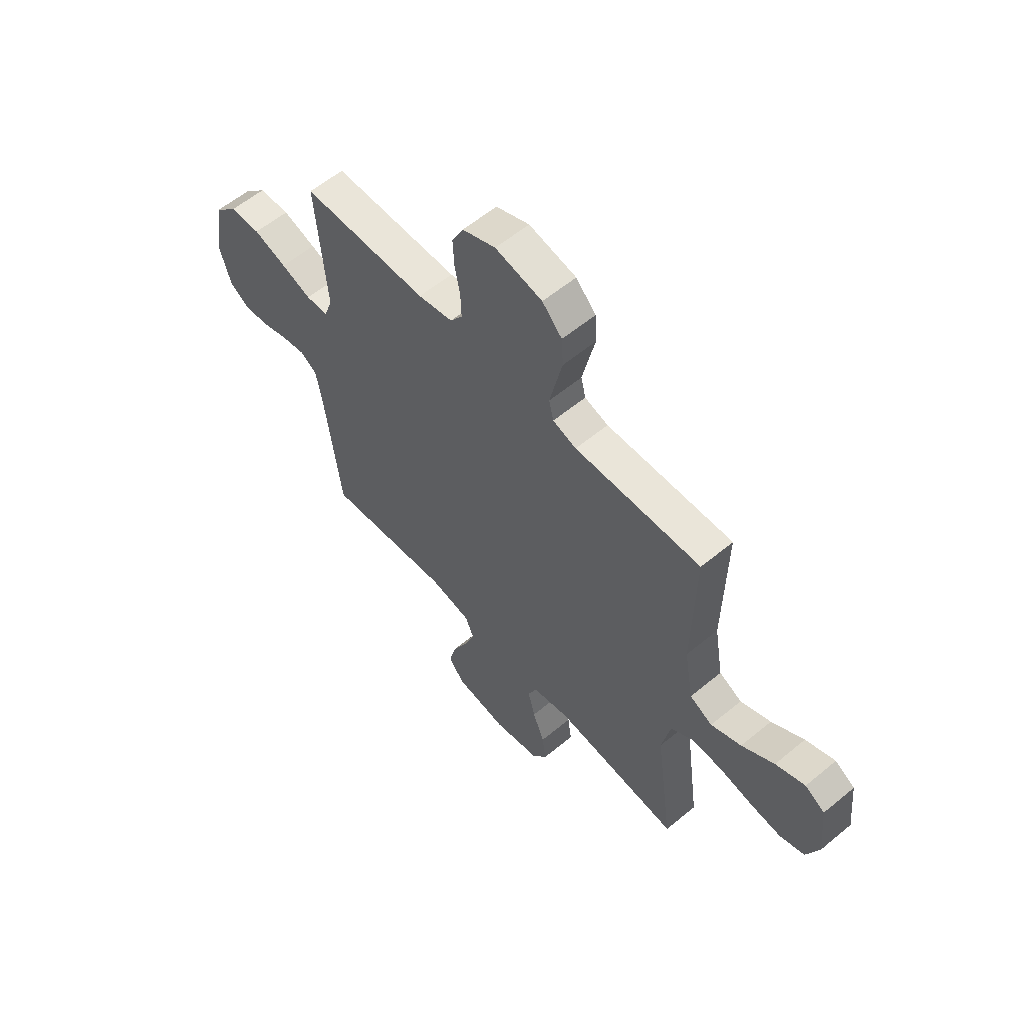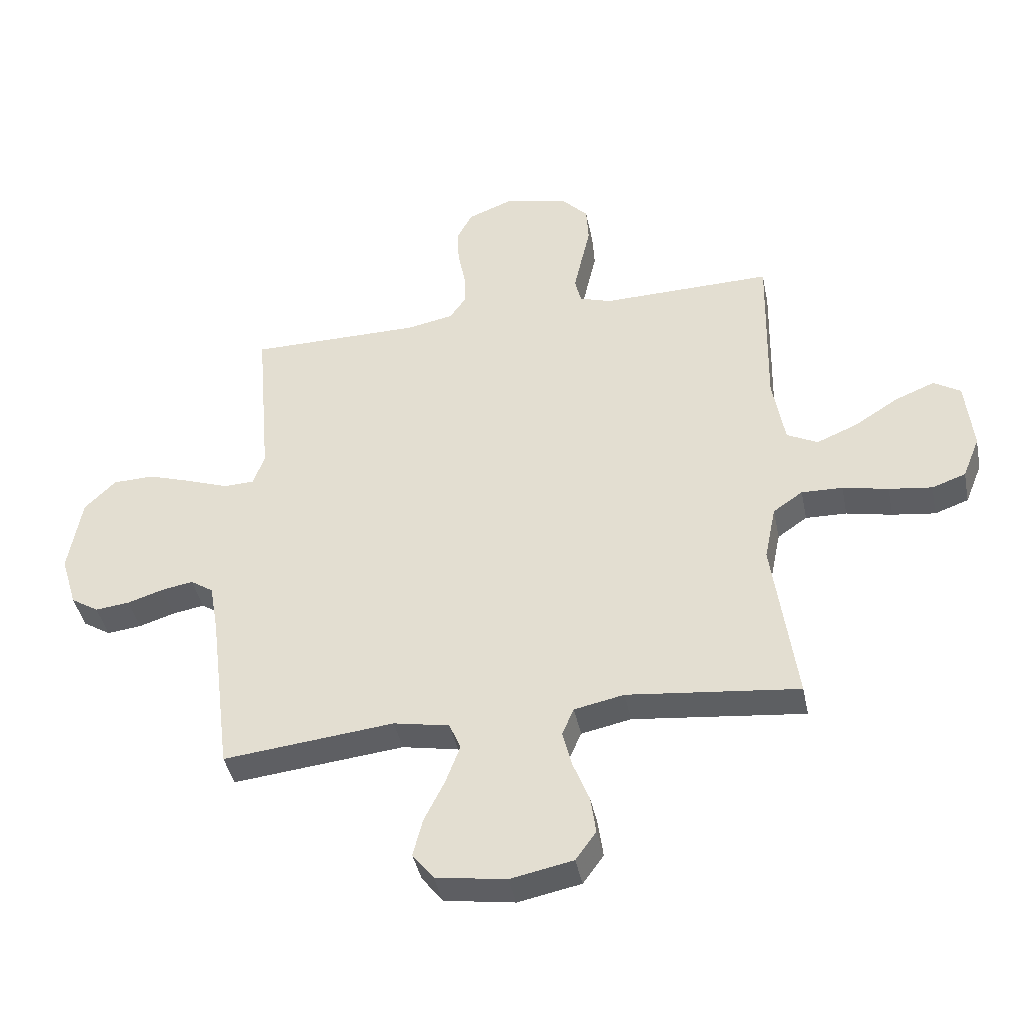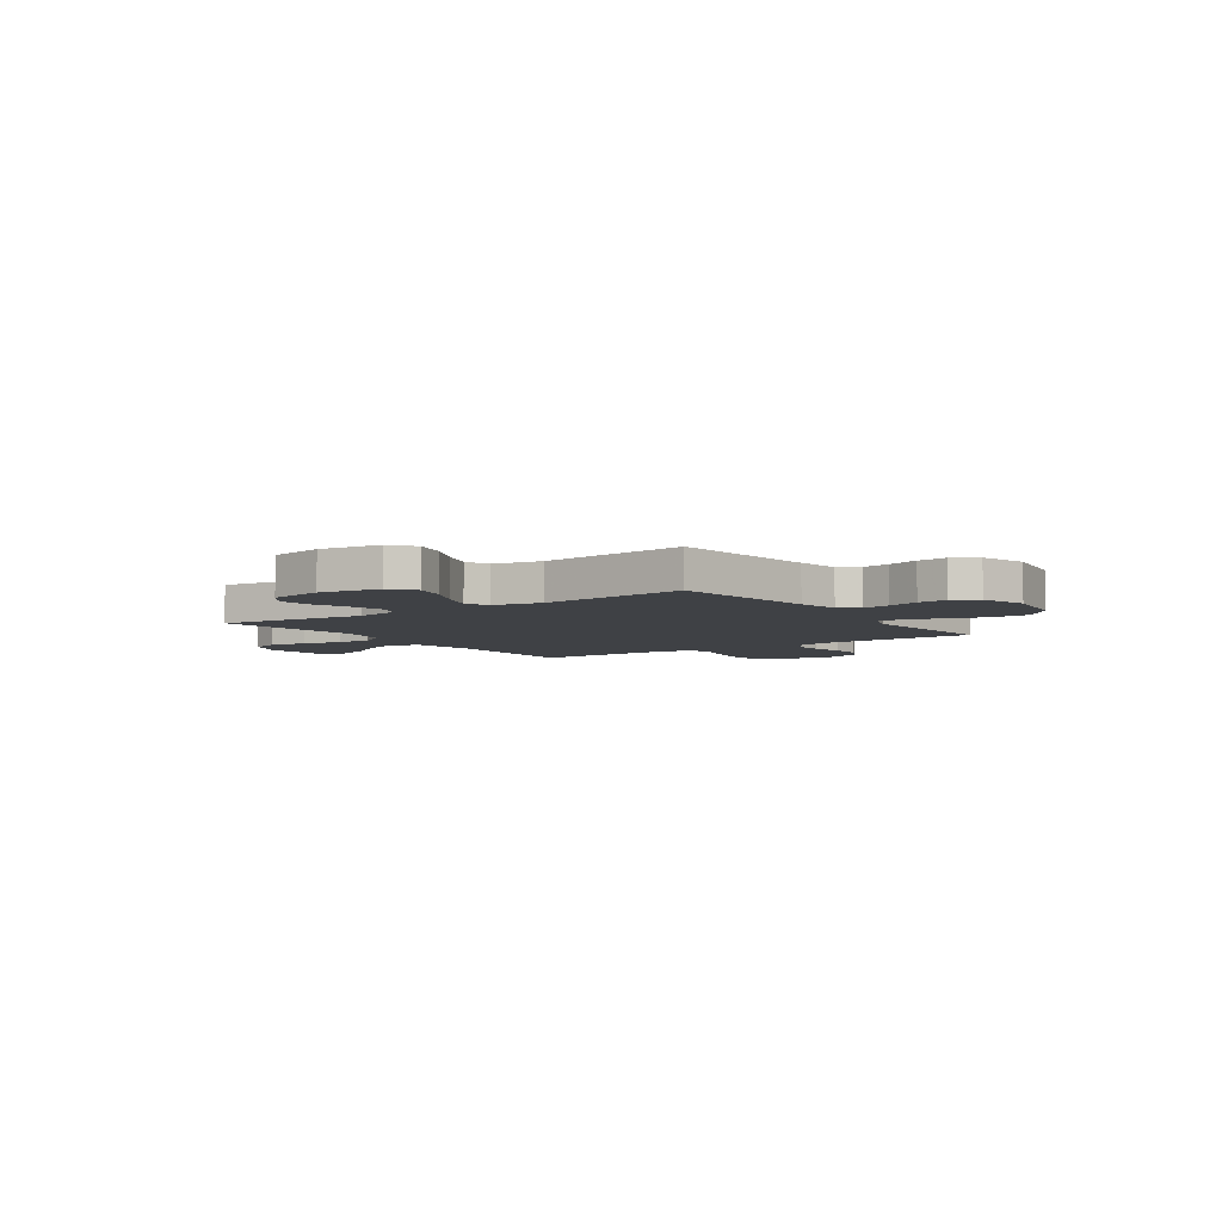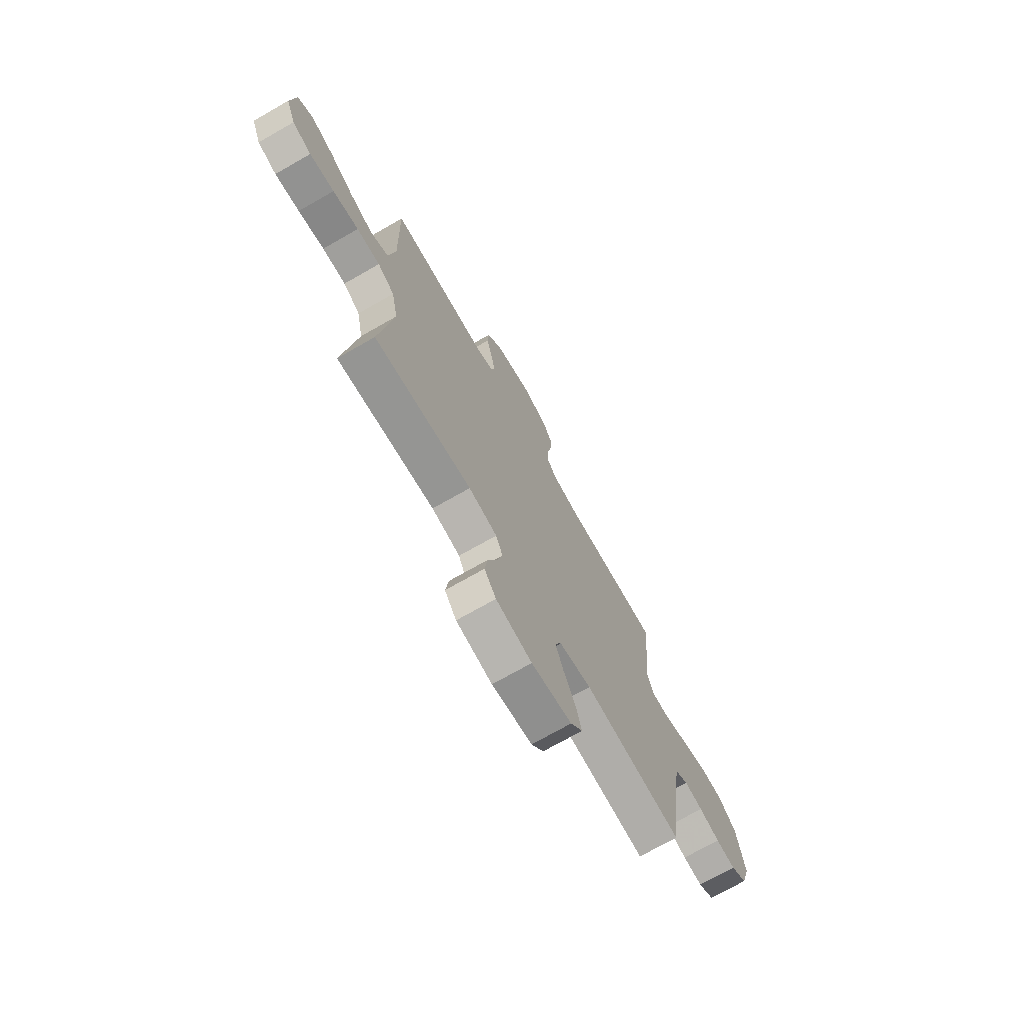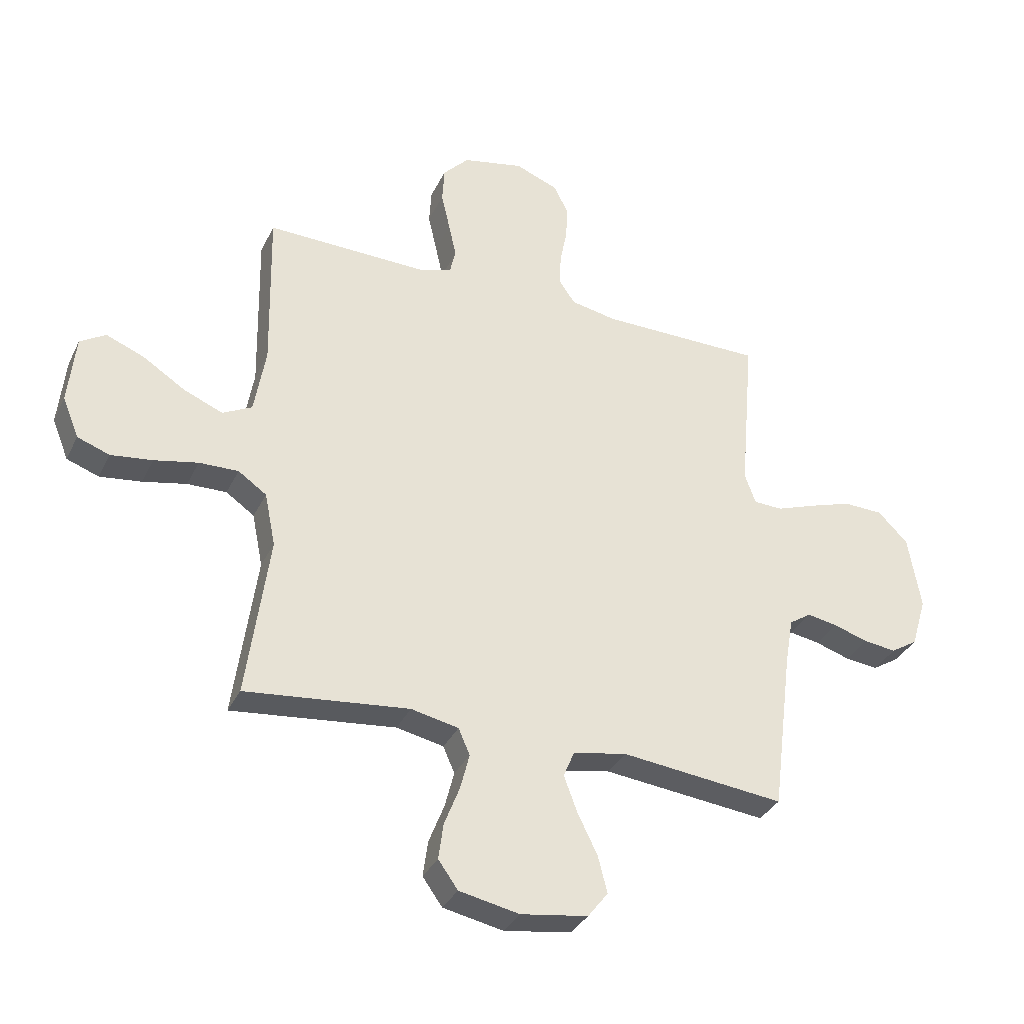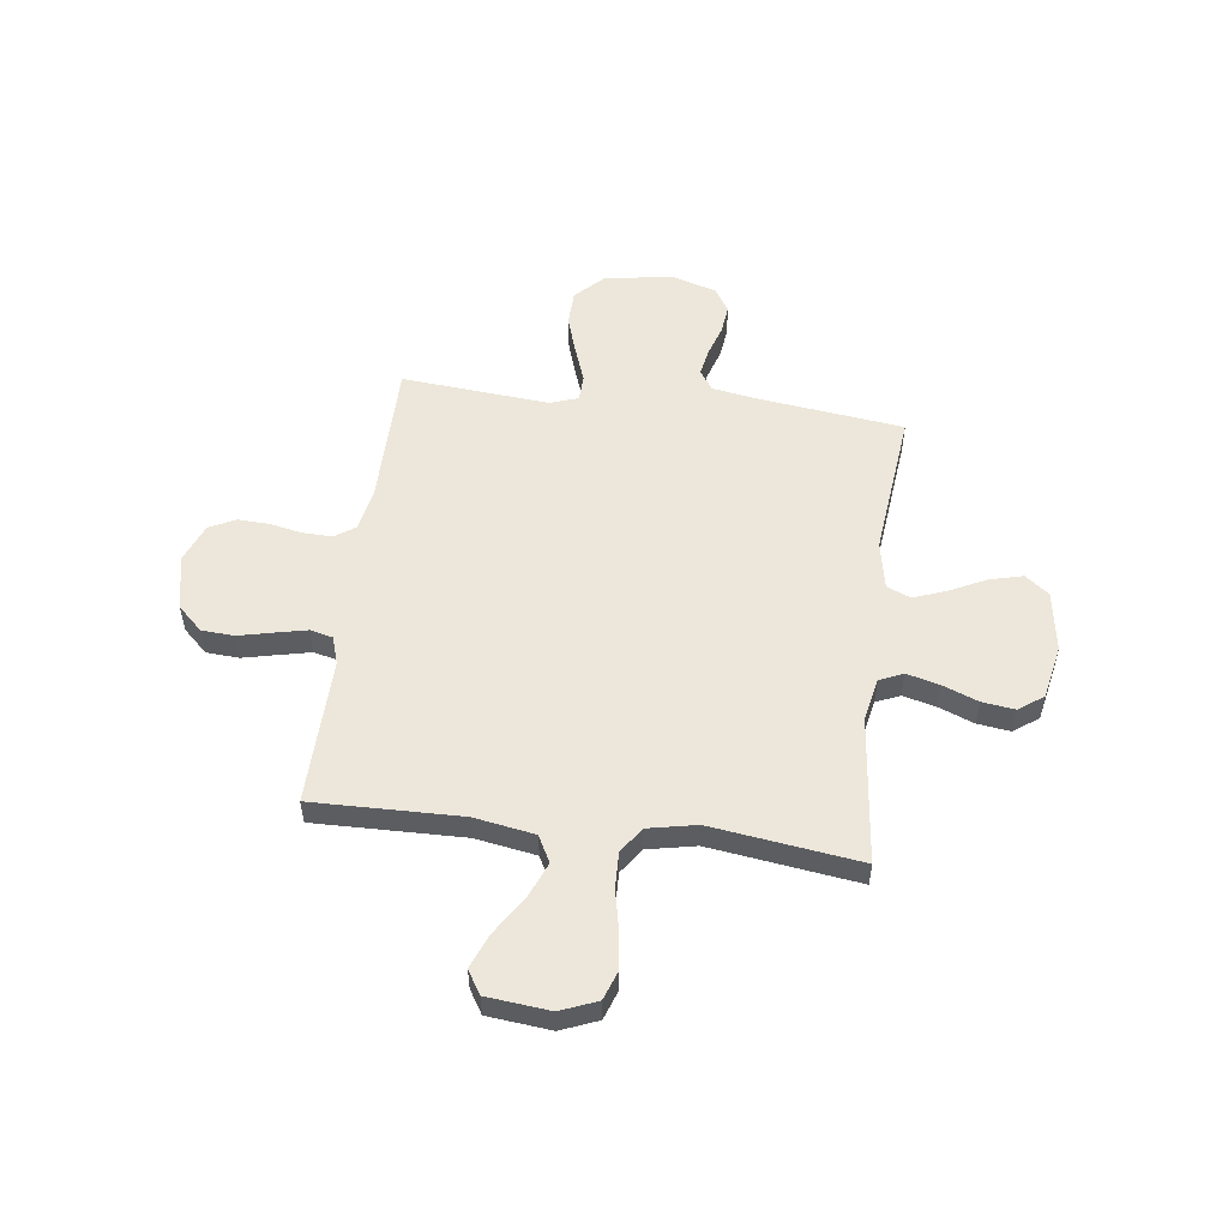
<metadata>
{"format":"obj","ext":"obj","renderer":"f3d","projection":"perspective","resolution":1024,"background":"white","views":[{"elev":58.4,"azim":49.4,"up":"+Z"},{"elev":-41.6,"azim":11.4,"up":"+Z"},{"elev":-5.5,"azim":-145.0,"up":"+Y"},{"elev":-72.5,"azim":119.7,"up":"+Z"},{"elev":-34.2,"azim":157.0,"up":"+Z"},{"elev":53.3,"azim":97.3,"up":"+Y"}]}
</metadata>
<code>
v -0.5 0.07 -0.5
v -0.538 0.07 -0.2
v -0.553 0.07 -0.114
v -0.593 0.07 -0.087
v -0.649 0.07 -0.097
v -0.712 0.07 -0.117
v -0.772 0.07 -0.124
v -0.821 0.07 -0.093
v -0.849 0.07 0
v -0.826 0.07 0.137
v -0.771 0.07 0.192
v -0.698 0.07 0.194
v -0.619 0.07 0.168
v -0.547 0.07 0.142
v -0.494 0.07 0.144
v -0.474 0.07 0.2
v -0.5 0.07 0.5
v -0.2 0.07 0.501
v -0.117 0.07 0.517
v -0.088 0.07 0.559
v -0.09 0.07 0.618
v -0.103 0.07 0.684
v -0.106 0.07 0.747
v -0.079 0.07 0.8
v 0 0.07 0.831
v 0.112 0.07 0.807
v 0.159 0.07 0.757
v 0.163 0.07 0.691
v 0.147 0.07 0.621
v 0.133 0.07 0.558
v 0.144 0.07 0.512
v 0.2 0.07 0.494
v 0.5 0.07 0.5
v 0.494 0.07 0.2
v 0.515 0.07 0.077
v 0.569 0.07 0.049
v 0.641 0.07 0.079
v 0.718 0.07 0.128
v 0.788 0.07 0.156
v 0.835 0.07 0.127
v 0.848 0.07 0
v 0.818 0.07 -0.074
v 0.759 0.07 -0.095
v 0.683 0.07 -0.085
v 0.603 0.07 -0.068
v 0.531 0.07 -0.066
v 0.479 0.07 -0.102
v 0.459 0.07 -0.2
v 0.5 0.07 -0.5
v 0.2 0.07 -0.467
v 0.113 0.07 -0.485
v 0.092 0.07 -0.533
v 0.109 0.07 -0.599
v 0.137 0.07 -0.671
v 0.146 0.07 -0.737
v 0.11 0.07 -0.787
v 0 0.07 -0.809
v -0.123 0.07 -0.79
v -0.16 0.07 -0.742
v -0.143 0.07 -0.675
v -0.107 0.07 -0.602
v -0.082 0.07 -0.535
v -0.102 0.07 -0.487
v -0.2 0.07 -0.468
v -0.5 0 -0.5
v -0.538 0 -0.2
v -0.553 0 -0.114
v -0.593 0 -0.087
v -0.649 0 -0.097
v -0.712 0 -0.117
v -0.772 0 -0.124
v -0.821 0 -0.093
v -0.849 0 0
v -0.826 0 0.137
v -0.771 0 0.192
v -0.698 0 0.194
v -0.619 0 0.168
v -0.547 0 0.142
v -0.494 0 0.144
v -0.474 0 0.2
v -0.5 0 0.5
v -0.2 0 0.501
v -0.117 0 0.517
v -0.088 0 0.559
v -0.09 0 0.618
v -0.103 0 0.684
v -0.106 0 0.747
v -0.079 0 0.8
v 0 0 0.831
v 0.112 0 0.807
v 0.159 0 0.757
v 0.163 0 0.691
v 0.147 0 0.621
v 0.133 0 0.558
v 0.144 0 0.512
v 0.2 0 0.494
v 0.5 0 0.5
v 0.494 0 0.2
v 0.515 0 0.077
v 0.569 0 0.049
v 0.641 0 0.079
v 0.718 0 0.128
v 0.788 0 0.156
v 0.835 0 0.127
v 0.848 0 0
v 0.818 0 -0.074
v 0.759 0 -0.095
v 0.683 0 -0.085
v 0.603 0 -0.068
v 0.531 0 -0.066
v 0.479 0 -0.102
v 0.459 0 -0.2
v 0.5 0 -0.5
v 0.2 0 -0.467
v 0.113 0 -0.485
v 0.092 0 -0.533
v 0.109 0 -0.599
v 0.137 0 -0.671
v 0.146 0 -0.737
v 0.11 0 -0.787
v 0 0 -0.809
v -0.123 0 -0.79
v -0.16 0 -0.742
v -0.143 0 -0.675
v -0.107 0 -0.602
v -0.082 0 -0.535
v -0.102 0 -0.487
v -0.2 0 -0.468
f 59 60 61
f 58 59 61
f 57 58 61
f 56 57 61
f 55 56 61
f 54 55 61
f 53 54 61
f 52 53 61 62
f 51 52 62 63
f 48 49 50
f 51 63 64
f 50 51 64
f 48 50 64
f 47 48 64
f 43 44 45
f 42 43 45
f 41 42 45
f 40 41 45
f 39 40 45
f 38 39 45
f 37 38 45
f 36 37 45 46
f 64 1 2
f 47 64 2
f 46 47 2
f 36 46 2
f 35 36 2
f 27 28 29
f 26 27 29
f 25 26 29
f 24 25 29
f 23 24 29
f 22 23 29
f 21 22 29
f 20 21 29 30
f 19 20 30 31
f 16 17 18
f 19 31 32
f 18 19 32
f 16 18 32
f 15 16 32
f 12 13 14
f 11 12 14
f 10 11 14
f 9 10 14
f 8 9 14
f 7 8 14
f 6 7 14
f 5 6 14
f 4 5 14 15
f 34 35 2 3
f 32 33 34
f 15 32 34
f 4 15 34
f 3 4 34
f 125 124 123
f 125 123 122
f 125 122 121
f 125 121 120
f 125 120 119
f 125 119 118
f 125 118 117
f 126 125 117 116
f 127 126 116 115
f 114 113 112
f 128 127 115
f 128 115 114
f 128 114 112
f 128 112 111
f 109 108 107
f 109 107 106
f 109 106 105
f 109 105 104
f 109 104 103
f 109 103 102
f 109 102 101
f 110 109 101 100
f 66 65 128
f 66 128 111
f 66 111 110
f 66 110 100
f 66 100 99
f 93 92 91
f 93 91 90
f 93 90 89
f 93 89 88
f 93 88 87
f 93 87 86
f 93 86 85
f 94 93 85 84
f 95 94 84 83
f 82 81 80
f 96 95 83
f 96 83 82
f 96 82 80
f 96 80 79
f 78 77 76
f 78 76 75
f 78 75 74
f 78 74 73
f 78 73 72
f 78 72 71
f 78 71 70
f 78 70 69
f 79 78 69 68
f 67 66 99 98
f 98 97 96
f 98 96 79
f 98 79 68
f 98 68 67
f 1 65 66 2
f 2 66 67 3
f 3 67 68 4
f 4 68 69 5
f 5 69 70 6
f 6 70 71 7
f 7 71 72 8
f 8 72 73 9
f 9 73 74 10
f 10 74 75 11
f 11 75 76 12
f 12 76 77 13
f 13 77 78 14
f 14 78 79 15
f 15 79 80 16
f 16 80 81 17
f 17 81 82 18
f 18 82 83 19
f 19 83 84 20
f 20 84 85 21
f 21 85 86 22
f 22 86 87 23
f 23 87 88 24
f 24 88 89 25
f 25 89 90 26
f 26 90 91 27
f 27 91 92 28
f 28 92 93 29
f 29 93 94 30
f 30 94 95 31
f 31 95 96 32
f 32 96 97 33
f 33 97 98 34
f 34 98 99 35
f 35 99 100 36
f 36 100 101 37
f 37 101 102 38
f 38 102 103 39
f 39 103 104 40
f 40 104 105 41
f 41 105 106 42
f 42 106 107 43
f 43 107 108 44
f 44 108 109 45
f 45 109 110 46
f 46 110 111 47
f 47 111 112 48
f 48 112 113 49
f 49 113 114 50
f 50 114 115 51
f 51 115 116 52
f 52 116 117 53
f 53 117 118 54
f 54 118 119 55
f 55 119 120 56
f 56 120 121 57
f 57 121 122 58
f 58 122 123 59
f 59 123 124 60
f 60 124 125 61
f 61 125 126 62
f 62 126 127 63
f 63 127 128 64
f 64 128 65 1

</code>
